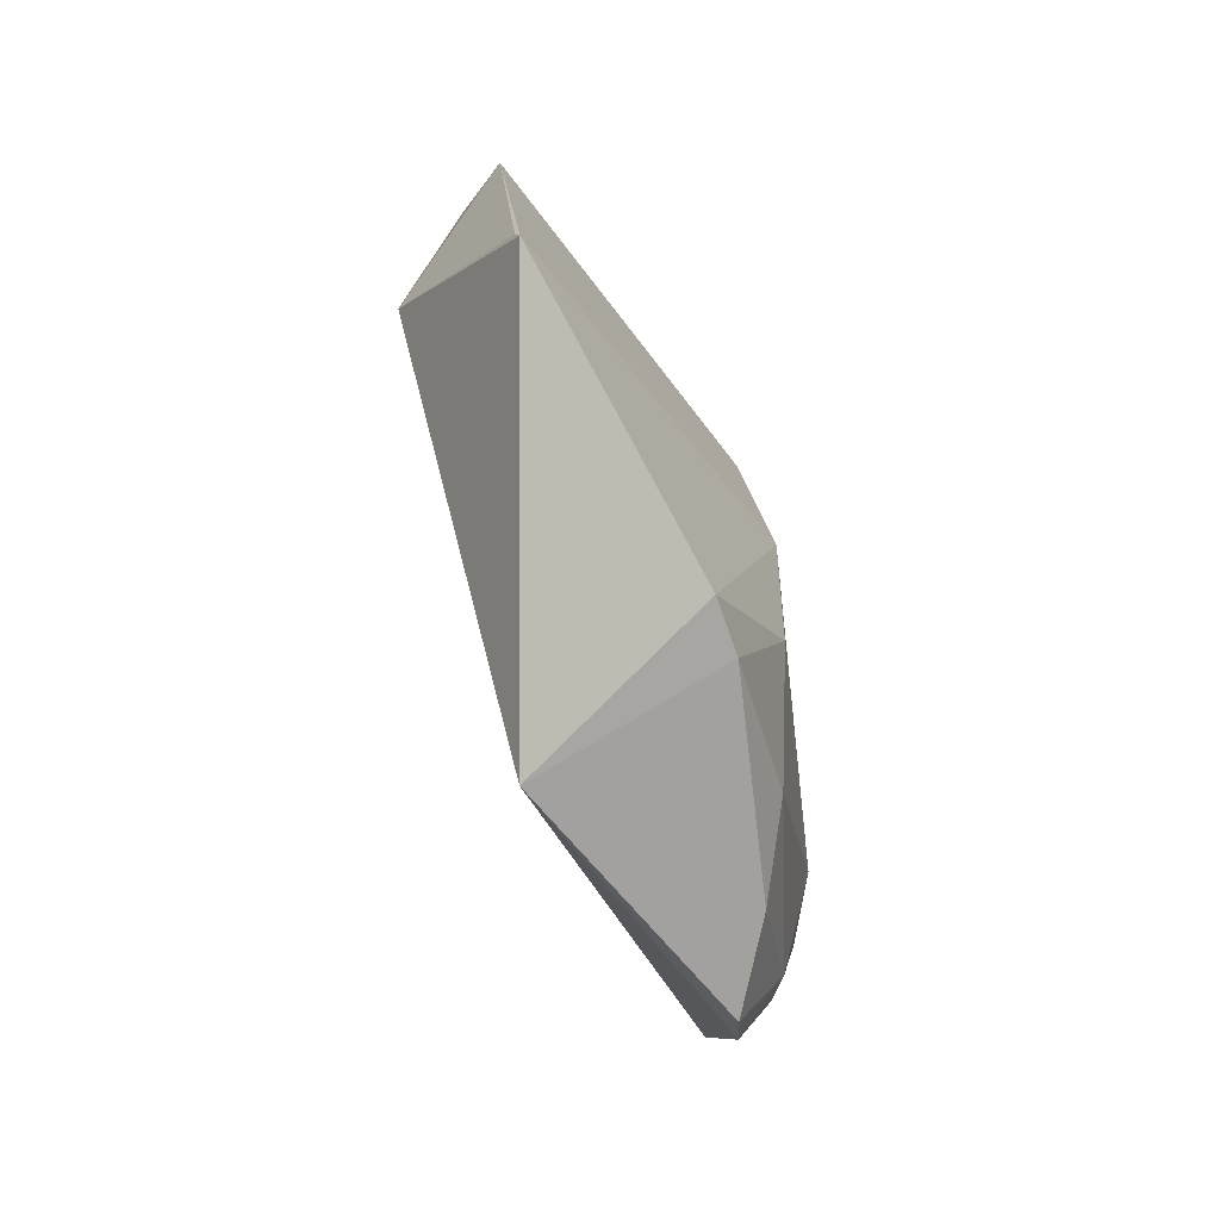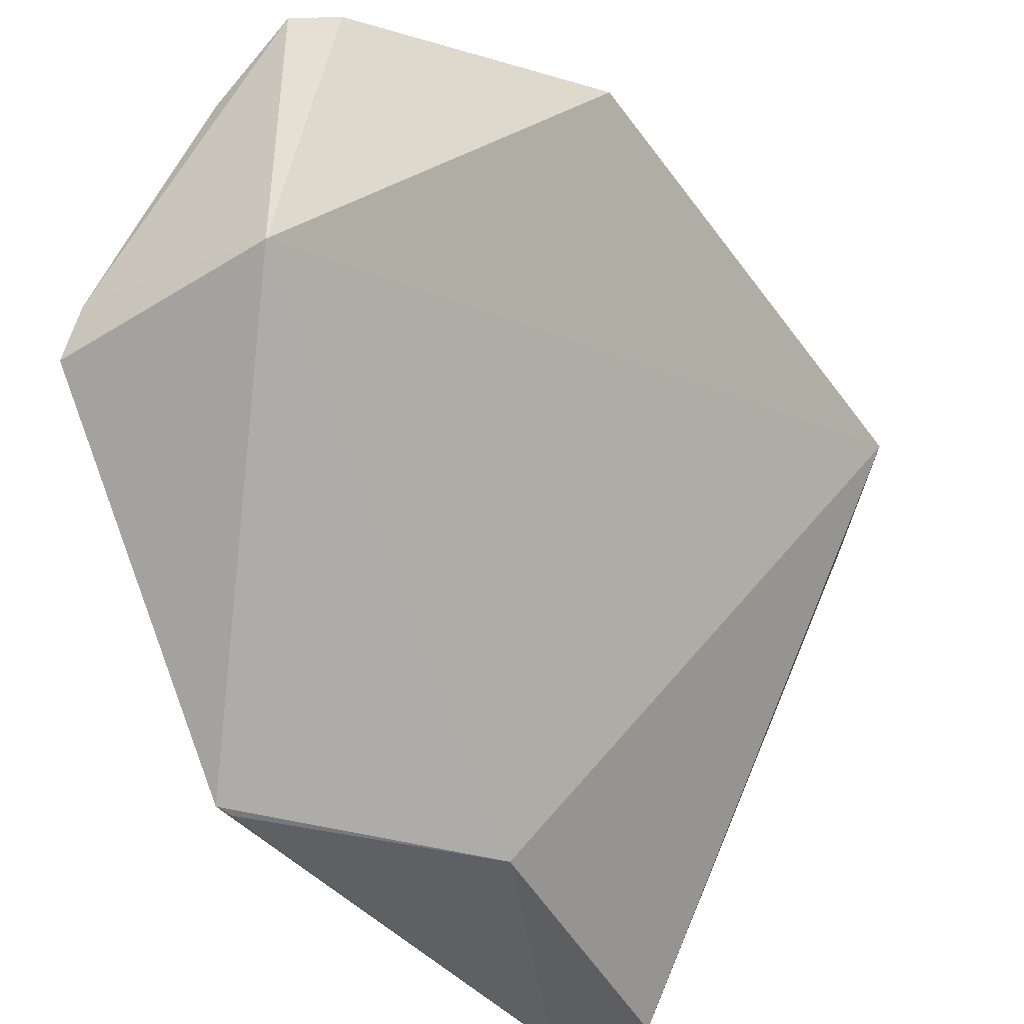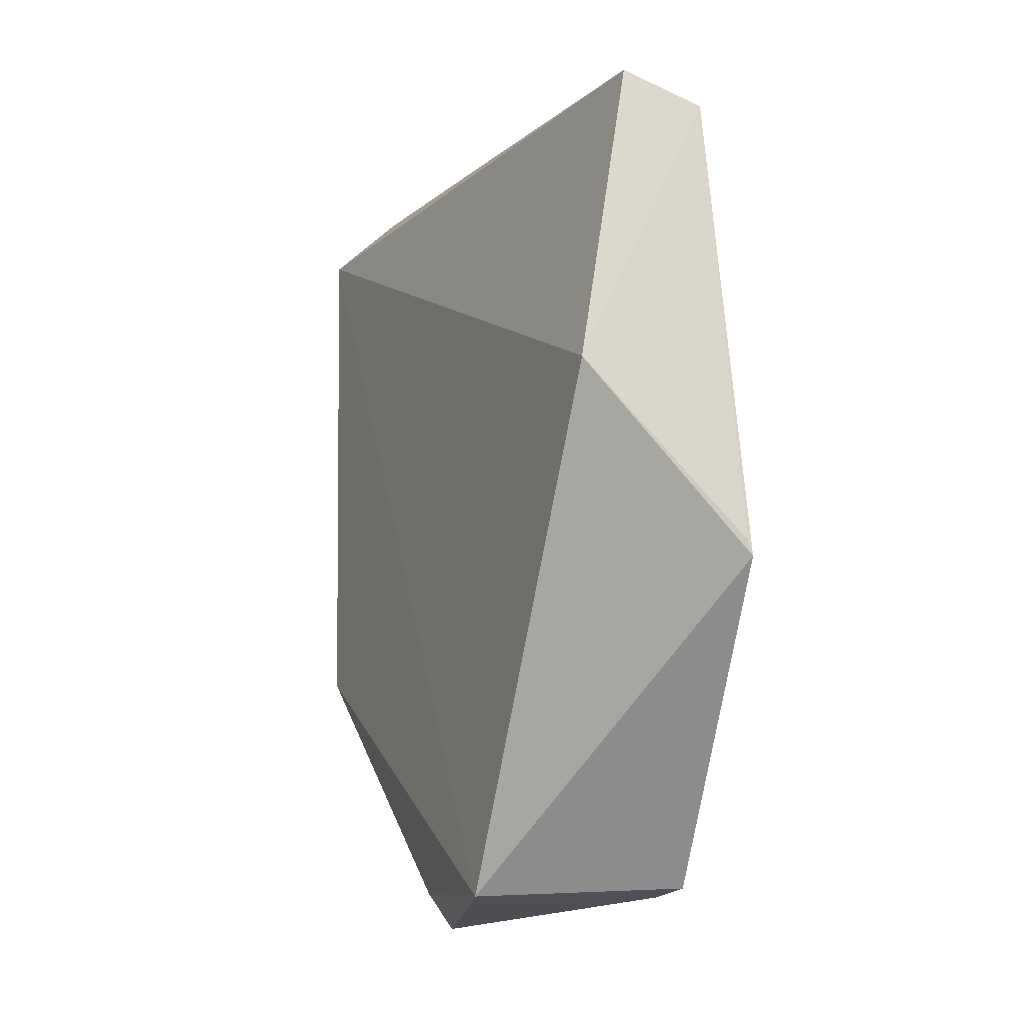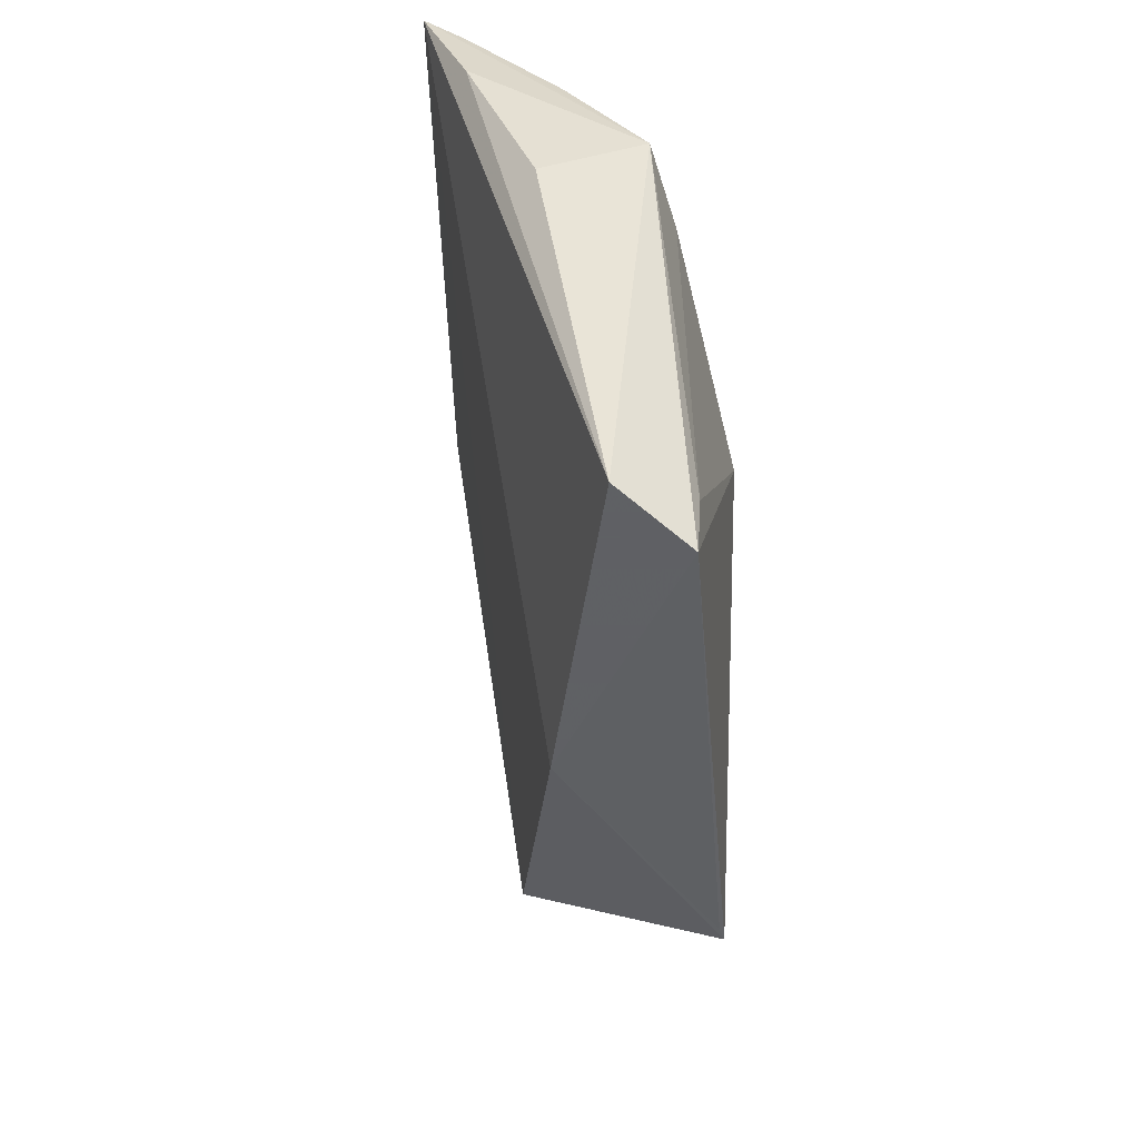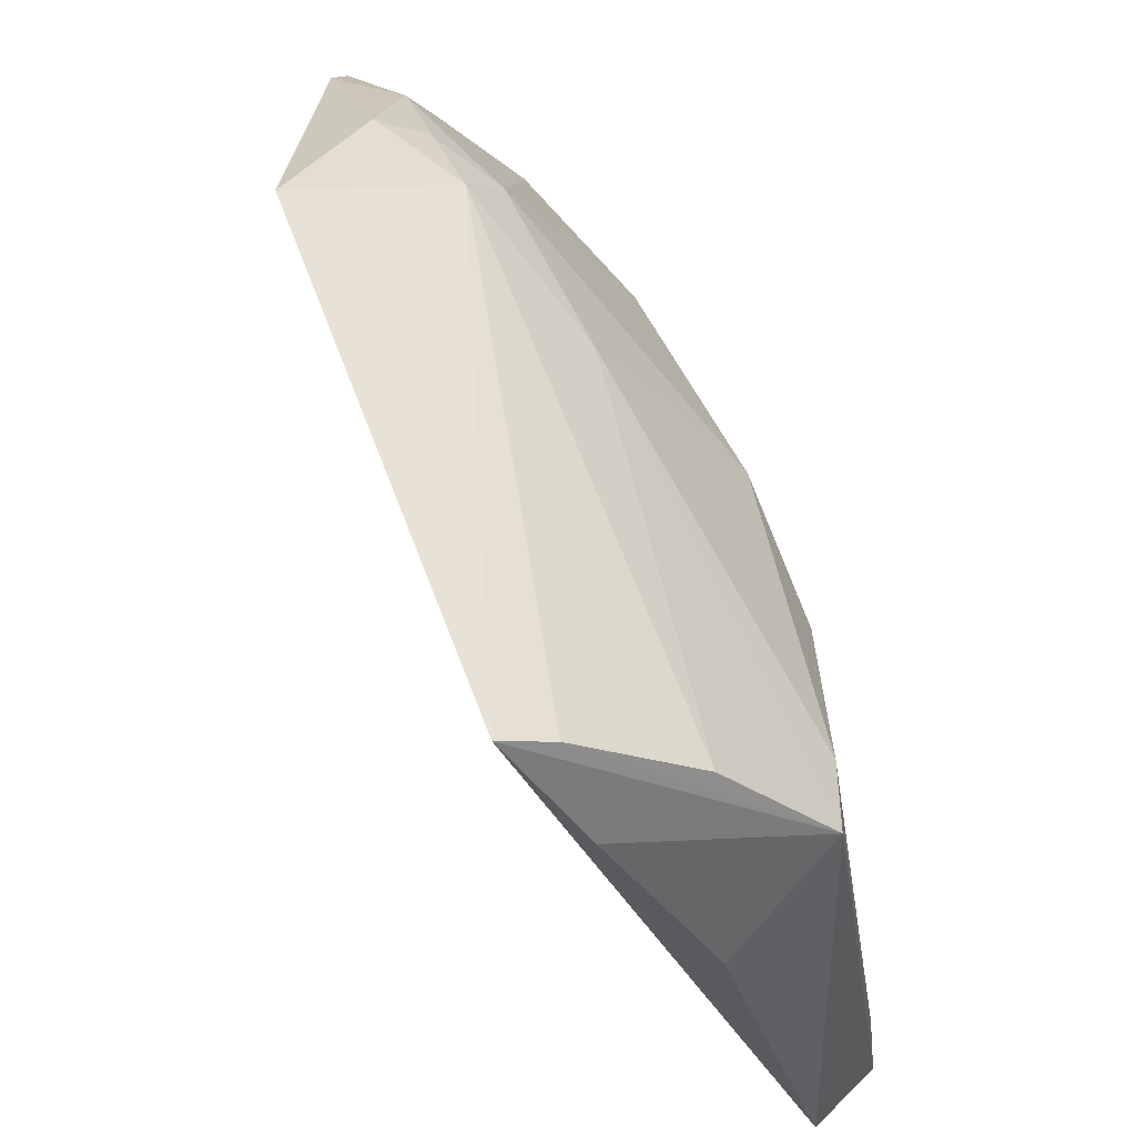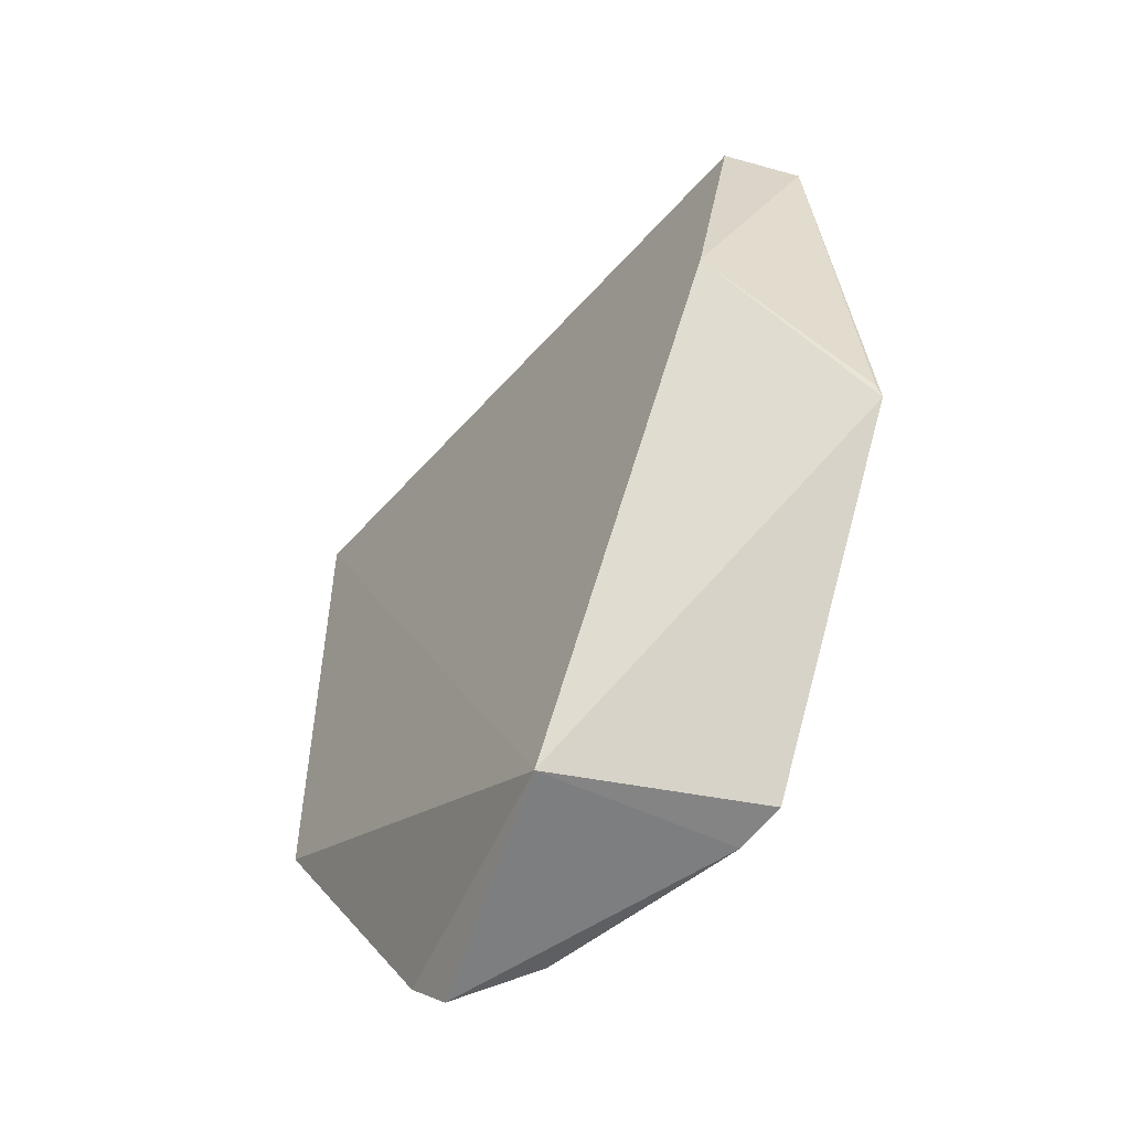
<metadata>
{"format":"obj","ext":"obj","renderer":"f3d","projection":"perspective","resolution":1024,"background":"white","views":[{"elev":-70.0,"azim":41.9,"up":"+Z"},{"elev":-41.3,"azim":-147.9,"up":"+Y"},{"elev":-17.1,"azim":-5.2,"up":"+Z"},{"elev":40.3,"azim":9.3,"up":"+Z"},{"elev":45.2,"azim":-19.3,"up":"+Y"},{"elev":-58.2,"azim":-16.3,"up":"+Z"}]}
</metadata>
<code>
v 0.03115 0.1088 0.04636
v 0.03673 0.08384 0.0413
v 0.03731 0.09854 0.000975
v 0.02548 0.1136 0.0001318
v 0.01745 0.1194 0.04657
v 0.02585 0.09933 0.0005028
v 0.02878 0.1159 0.01362
v 0.03669 0.1028 0.03113
v 0.03274 0.08478 0.04385
v 0.03889 0.08439 0.01614
v 0.03623 0.1012 0.000768
v 0.01805 0.1209 0.01685
v 0.02592 0.114 0.04608
v 0.03637 0.08755 0.04114
v 0.03668 0.1053 0.02348
v 0.02625 0.1039 0.04725
v 0.0302 0.08438 0.02677
v 0.03309 0.1079 0.003282
v 0.02414 0.1153 0.002398
v 0.02655 0.1179 0.01526
v 0.01997 0.1182 0.04632
v 0.0327 0.1079 0.04223
v 0.03632 0.105 0.01005
v 0.02101 0.1132 0.04716
v 0.03862 0.0843 0.01697
v 0.02967 0.1105 0.0006189
v 0.02694 0.1154 0.004948
v 0.0297 0.114 0.02281
v 0.02654 0.1171 0.01051
v 0.02397 0.1185 0.0103
f 9 2 1
f 10 6 3
f 10 8 2
f 11 6 4
f 11 3 6
f 12 6 5
f 14 1 2
f 14 2 8
f 15 10 3
f 15 8 10
f 16 9 1
f 17 9 5
f 17 5 6
f 17 6 10
f 17 2 9
f 19 4 6
f 19 6 12
f 20 12 5
f 21 5 1
f 21 1 13
f 21 20 5
f 21 13 20
f 22 14 8
f 22 1 14
f 22 8 15
f 23 15 3
f 23 3 11
f 23 11 18
f 23 18 7
f 23 7 15
f 24 16 1
f 24 1 5
f 24 5 9
f 24 9 16
f 25 17 10
f 25 10 2
f 25 2 17
f 26 18 11
f 26 11 4
f 27 4 19
f 27 26 4
f 27 7 18
f 27 18 26
f 28 22 15
f 28 15 7
f 28 7 20
f 28 20 13
f 28 13 1
f 28 1 22
f 29 20 7
f 29 7 27
f 30 12 20
f 30 20 29
f 30 19 12
f 30 29 27
f 30 27 19

</code>
